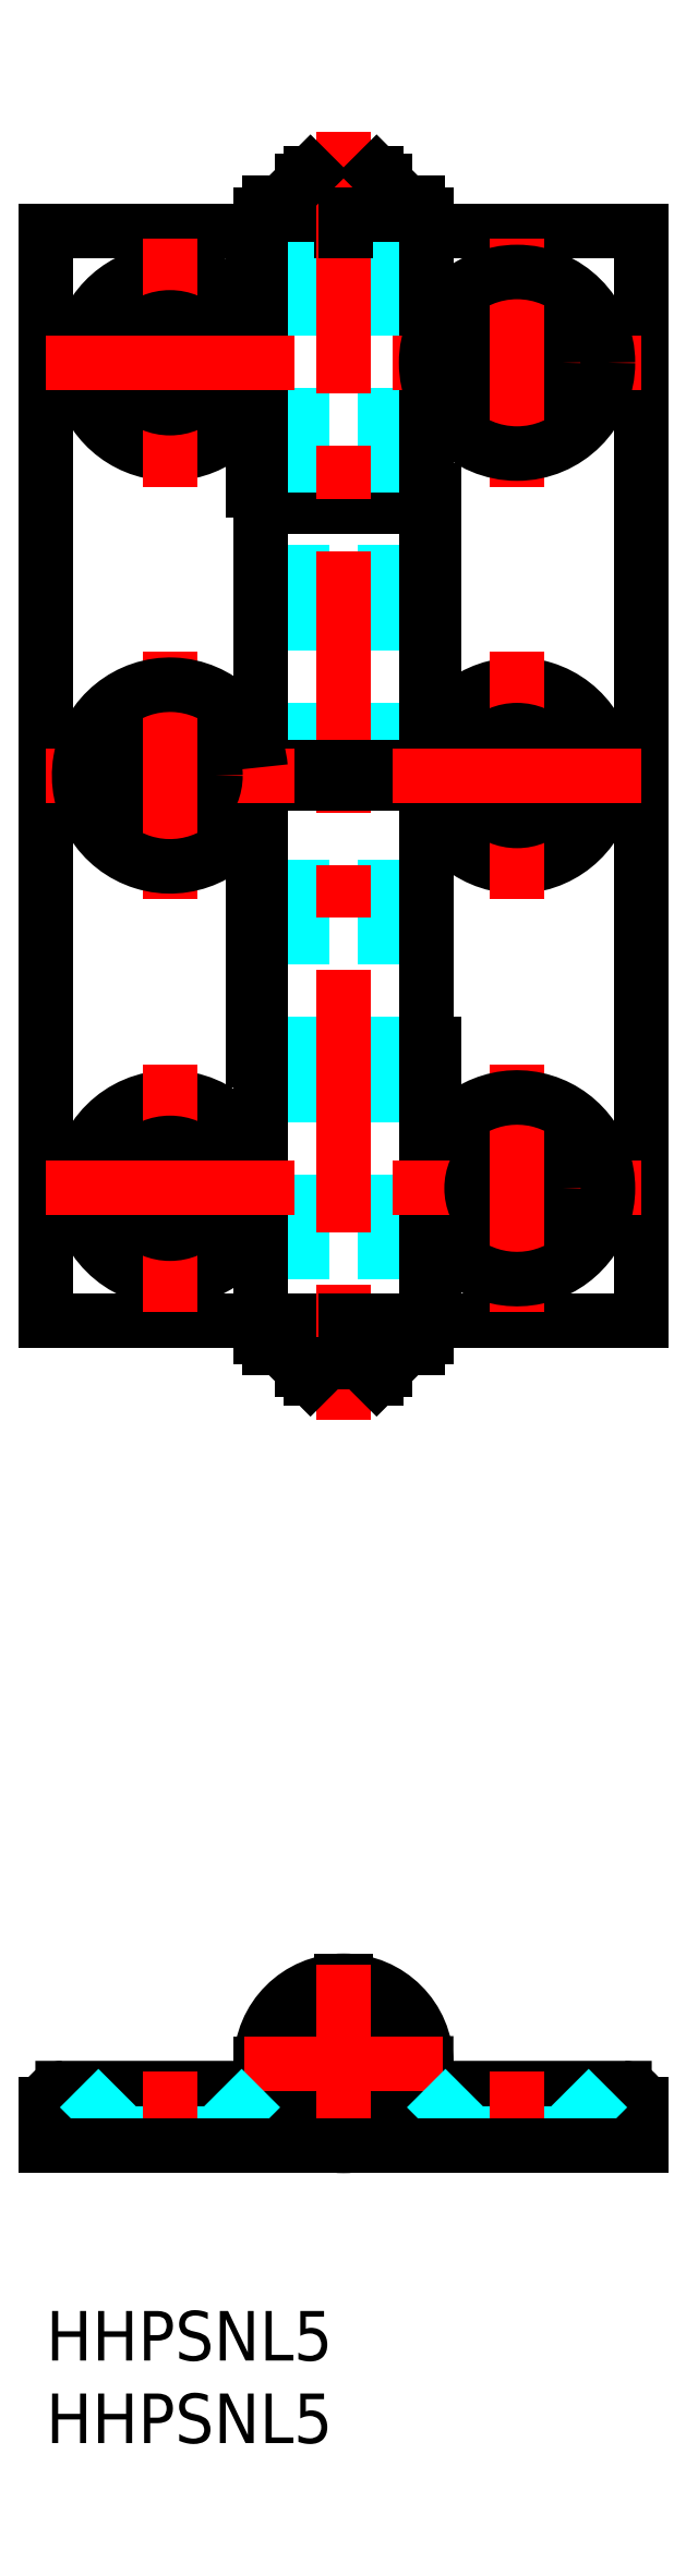
<metadata>
{"format":"dxf","ext":"dxf","renderer":"ezdxf+matplotlib","layout":"modelspace","background":"white","min_lineweight":24,"dpi":150}
</metadata>
<code>
0
SECTION
2
ENTITIES
0
INSERT
8
MSM_CONTINUOUS
2
*U2
10
0
20
0
30
0
0
INSERT
8
MSM_CONTINUOUS
2
*U3
10
0
20
0
30
0
0
CIRCLE
8
MSM_CONTINUOUS
10
18
20
15
30
0
40
2.5
0
CIRCLE
8
MSM_CONTINUOUS
10
18
20
15
30
0
40
2
0
CIRCLE
8
MSM_CONTINUOUS
10
18
20
15
30
0
40
5
0
LINE
8
MSM_CONTINUOUS
10
36
20
126
30
0
11
13
21
126
31
0
0
LINE
8
MSM_CONTINUOUS
10
20
20
129.5
30
0
11
16
21
129.5
31
0
0
LINE
8
MSM_CONTINUOUS
10
16
20
56.5
30
0
11
20
21
56.5
31
0
0
LINE
8
MSM_CONTINUOUS
10
22.5
20
58.3
30
0
11
13.5
21
58.3
31
0
0
LINE
8
MSM_CONTINUOUS
10
23
20
60
30
0
11
-1.98e-05
21
60
31
0
0
LINE
8
MSM_CONTINUOUS
10
23.5
20
110.3
30
0
11
12.5
21
110.3
31
0
0
LINE
8
MSM_CONTINUOUS
10
23.5
20
109.3
30
0
11
13
21
109.3
31
0
0
LINE
8
MSM_CONTINUOUS
10
13.5
20
127.7
30
0
11
22.5
21
127.7
31
0
0
LINE
8
MSM_CONTINUOUS
10
15.5
20
57
30
0
11
20.5
21
57
31
0
0
LINE
8
MSM_CONTINUOUS
10
20.5
20
129
30
0
11
15.5
21
129
31
0
0
LINE
8
MSM_CONTINUOUS
10
23
20
75.75
30
0
11
12.5
21
75.75
31
0
0
LINE
8
MSM_CONTINUOUS
10
23.5
20
76.75
30
0
11
13
21
76.75
31
0
0
LINE
8
MSM_CONTINUOUS
10
22.5
20
58.9
30
0
11
13.5
21
58.9
31
0
0
LINE
8
MSM_CONTINUOUS
10
13.5
20
127.1
30
0
11
22.5
21
127.1
31
0
0
LINE
8
MSM_CONTINUOUS
10
17.9
20
20
30
0
11
17.9
21
17.5
31
0
0
LINE
8
MSM_CONTINUOUS
10
13
20
13.5
30
0
11
1
21
13.5
31
0
0
LINE
8
MSM_CONTINUOUS
10
-2.667e-06
20
12.5
30
0
11
-9.094e-12
21
10
31
0
0
LINE
8
MSM_CONTINUOUS
10
17.9
20
12.5
30
0
11
17.9
21
10
31
0
0
LINE
8
MSM_DASHED
10
15.5
20
126
30
0
11
15.5
21
60
31
0
0
LINE
8
MSM_CONTINUOUS
10
12.5
20
93.5
30
0
11
12.5
21
75.75
31
0
0
LINE
8
MSM_CONTINUOUS
10
-1.98e-05
20
126
30
0
11
-1.98e-05
21
60
31
0
0
CIRCLE
8
MSM_CONTINUOUS
10
7.5
20
68
30
0
40
5.5
0
LINE
8
MSM_CENTER
10
7.5
20
75.5
30
0
11
7.5
21
60.5
31
0
0
LINE
8
MSM_CONTINUOUS
10
15.5
20
57
30
0
11
15.5
21
58.3
31
0
0
LINE
8
MSM_CONTINUOUS
10
13
20
59
30
0
11
17.9
21
59
31
0
0
LINE
8
MSM_CONTINUOUS
10
13.5
20
58.9
30
0
11
13.5
21
58.3
31
0
0
LINE
8
MSM_CONTINUOUS
10
13
20
127
30
0
11
13
21
59
31
0
0
LINE
8
MSM_CONTINUOUS
10
17.9
20
60
30
0
11
17.9
21
59
31
0
0
CIRCLE
8
MSM_CONTINUOUS
10
7.5
20
68
30
0
40
2.75
0
LINE
8
MSM_CENTER
10
15
20
68
30
0
11
-1.98e-05
21
68
31
0
0
LINE
8
MSM_CONTINUOUS
10
15.5
20
129
30
0
11
15.5
21
127.7
31
0
0
LINE
8
MSM_CONTINUOUS
10
13
20
127
30
0
11
17.9
21
127
31
0
0
LINE
8
MSM_CONTINUOUS
10
13.5
20
127.1
30
0
11
13.5
21
127.7
31
0
0
LINE
8
MSM_CONTINUOUS
10
17.9
20
126
30
0
11
17.9
21
127
31
0
0
LINE
8
MSM_CONTINUOUS
10
18.1
20
20
30
0
11
18.1
21
17.5
31
0
0
LINE
8
MSM_CONTINUOUS
10
23
20
13.5
30
0
11
35
21
13.5
31
0
0
LINE
8
MSM_CONTINUOUS
10
18.1
20
12.5
30
0
11
18.1
21
10
31
0
0
LINE
8
MSM_CONTINUOUS
10
36
20
12.5
30
0
11
36
21
10
31
0
0
LINE
8
MSM_DASHED
10
20.5
20
126
30
0
11
20.5
21
60
31
0
0
LINE
8
MSM_CONTINUOUS
10
36
20
126
30
0
11
36
21
60
31
0
0
LINE
8
MSM_CENTER
10
18
20
132
30
0
11
18
21
54
31
0
0
LINE
8
MSM_CONTINUOUS
10
23.5
20
60
30
0
11
23.5
21
76.75
31
0
0
LINE
8
MSM_CONTINUOUS
10
36
20
60
30
0
11
23.5
21
60
31
0
0
LINE
8
MSM_CONTINUOUS
10
20.5
20
57
30
0
11
20.5
21
58.3
31
0
0
LINE
8
MSM_CONTINUOUS
10
23
20
59
30
0
11
18.1
21
59
31
0
0
LINE
8
MSM_CONTINUOUS
10
18.1
20
60
30
0
11
18.1
21
59
31
0
0
LINE
8
MSM_CONTINUOUS
10
22.5
20
58.9
30
0
11
22.5
21
58.3
31
0
0
LINE
8
MSM_CONTINUOUS
10
23
20
127
30
0
11
23
21
59
31
0
0
LINE
8
MSM_CONTINUOUS
10
23.5
20
110.3
30
0
11
23.5
21
92.5
31
0
0
LINE
8
MSM_CONTINUOUS
10
20.5
20
129
30
0
11
20.5
21
127.7
31
0
0
LINE
8
MSM_CONTINUOUS
10
23
20
127
30
0
11
18.1
21
127
31
0
0
LINE
8
MSM_CONTINUOUS
10
18.1
20
126
30
0
11
18.1
21
127
31
0
0
LINE
8
MSM_CONTINUOUS
10
22.5
20
127.1
30
0
11
22.5
21
127.7
31
0
0
LINE
8
MSM_CONTINUOUS
10
23
20
93.5
30
0
11
12.5
21
93.5
31
0
0
LINE
8
MSM_CONTINUOUS
10
23.5
20
92.5
30
0
11
13
21
92.5
31
0
0
LINE
8
MSM_CONTINUOUS
10
12.5
20
110.3
30
0
11
12.5
21
126
31
0
0
LINE
8
MSM_CONTINUOUS
10
12.5
20
126
30
0
11
-1.98e-05
21
126
31
0
0
LINE
8
MSM_CENTER
10
15
20
93
30
0
11
-1.98e-05
21
93
31
0
0
CIRCLE
8
MSM_CONTINUOUS
10
7.5
20
93
30
0
40
2.75
0
LINE
8
MSM_CENTER
10
7.5
20
100.5
30
0
11
7.5
21
85.5
31
0
0
ARC
8
MSM_CONTINUOUS
10
7.5
20
93
30
0
40
5.5
50
5.216
51
335.4
0
ARC
8
MSM_CONTINUOUS
10
7.5
20
118
30
0
40
5.5
50
24.62
51
335.4
0
LINE
8
MSM_CENTER
10
7.5
20
125.5
30
0
11
7.5
21
110.5
31
0
0
CIRCLE
8
MSM_CONTINUOUS
10
7.5
20
118
30
0
40
2.75
0
LINE
8
MSM_CENTER
10
15
20
118
30
0
11
-1.98e-05
21
118
31
0
0
LINE
8
MSM_CENTER
10
21
20
118
30
0
11
36
21
118
31
0
0
CIRCLE
8
MSM_CONTINUOUS
10
28.5
20
118
30
0
40
2.75
0
LINE
8
MSM_CENTER
10
28.5
20
125.5
30
0
11
28.5
21
110.5
31
0
0
CIRCLE
8
MSM_CONTINUOUS
10
28.5
20
118
30
0
40
5.5
0
ARC
8
MSM_CONTINUOUS
10
28.5
20
93
30
0
40
5.5
50
185.2
51
155.4
0
LINE
8
MSM_CENTER
10
28.5
20
100.5
30
0
11
28.5
21
85.5
31
0
0
CIRCLE
8
MSM_CONTINUOUS
10
28.5
20
93
30
0
40
2.75
0
LINE
8
MSM_CENTER
10
21
20
93
30
0
11
36
21
93
31
0
0
LINE
8
MSM_CENTER
10
21
20
68
30
0
11
36
21
68
31
0
0
CIRCLE
8
MSM_CONTINUOUS
10
28.5
20
68
30
0
40
2.75
0
LINE
8
MSM_CENTER
10
28.5
20
75.5
30
0
11
28.5
21
60.5
31
0
0
ARC
8
MSM_CONTINUOUS
10
28.5
20
68
30
0
40
5.5
50
204.6
51
155.4
0
LINE
8
MSM_CONTINUOUS
10
15.5
20
129
30
0
11
16
21
129.5
31
0
0
LINE
8
MSM_CONTINUOUS
10
20.5
20
129
30
0
11
20
21
129.5
31
0
0
LINE
8
MSM_CONTINUOUS
10
16
20
56.5
30
0
11
15.5
21
57
31
0
0
LINE
8
MSM_CONTINUOUS
10
20
20
56.5
30
0
11
20.5
21
57
31
0
0
ARC
8
MSM_CONTINUOUS
10
35
20
12.5
30
0
40
1
50
6.111e-05
51
90
0
ARC
8
MSM_CONTINUOUS
10
1
20
12.5
30
0
40
1
50
90
51
180
0
LINE
8
MSM_CONTINUOUS
10
23
20
13.5
30
0
11
23
21
15
31
0
0
LINE
8
MSM_CONTINUOUS
10
13
20
13.5
30
0
11
13
21
15
31
0
0
LINE
8
MSM_CENTER
10
18
20
9
30
0
11
18
21
21
31
0
0
LINE
8
MSM_CENTER
10
12
20
15
30
0
11
24
21
15
31
0
0
LINE
8
MSM_DASHED
10
31.25
20
10
30
0
11
31.25
21
10.75
31
0
0
LINE
8
MSM_DASHED
10
25.75
20
10.75
30
0
11
25.75
21
10
31
0
0
LINE
8
MSM_DASHED
10
31.25
20
10.75
30
0
11
34
21
13.5
31
0
0
LINE
8
MSM_DASHED
10
23
20
13.5
30
0
11
25.75
21
10.75
31
0
0
LINE
8
MSM_DASHED
10
25.75
20
10.75
30
0
11
31.25
21
10.75
31
0
0
LINE
8
MSM_CENTER
10
28.5
20
9
30
0
11
28.5
21
14.5
31
0
0
LINE
8
MSM_DASHED
10
10.25
20
10
30
0
11
10.25
21
10.75
31
0
0
LINE
8
MSM_DASHED
10
4.75
20
10.75
30
0
11
4.75
21
10
31
0
0
LINE
8
MSM_DASHED
10
10.25
20
10.75
30
0
11
13
21
13.5
31
0
0
LINE
8
MSM_DASHED
10
2
20
13.5
30
0
11
4.75
21
10.75
31
0
0
LINE
8
MSM_DASHED
10
4.75
20
10.75
30
0
11
10.25
21
10.75
31
0
0
LINE
8
MSM_CENTER
10
7.5
20
9
30
0
11
7.5
21
14.5
31
0
0
LINE
8
MSM_CONTINUOUS
10
36
20
10
30
0
11
-9.095e-12
21
10
31
0
0
ENDSEC
0
EOF

</code>
